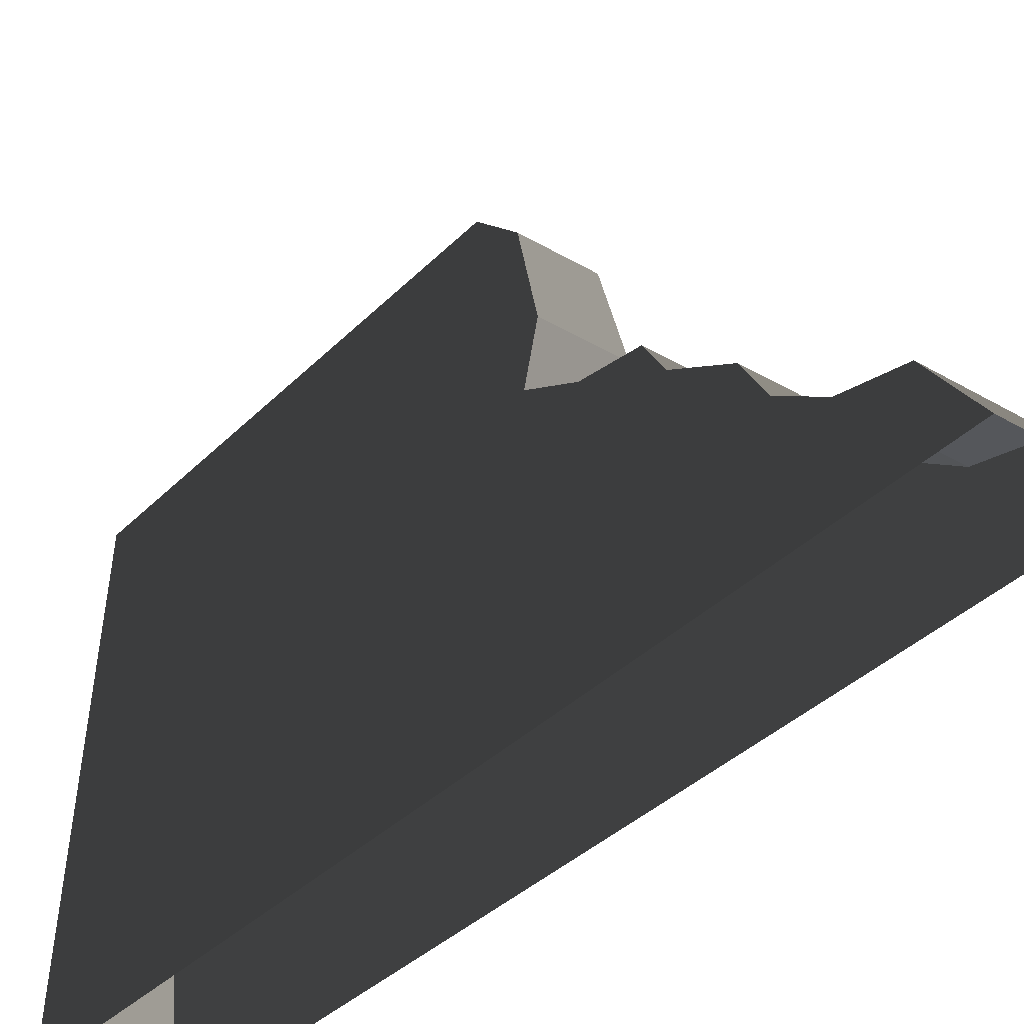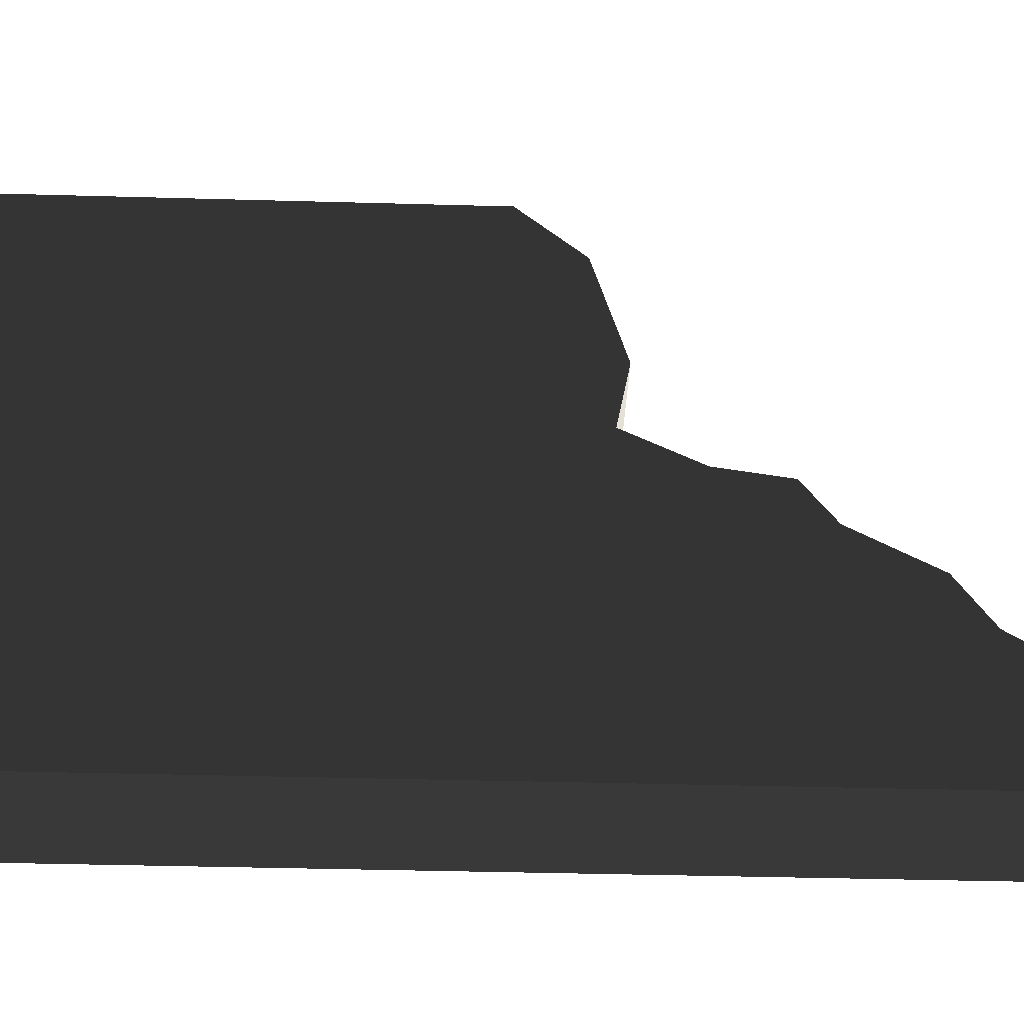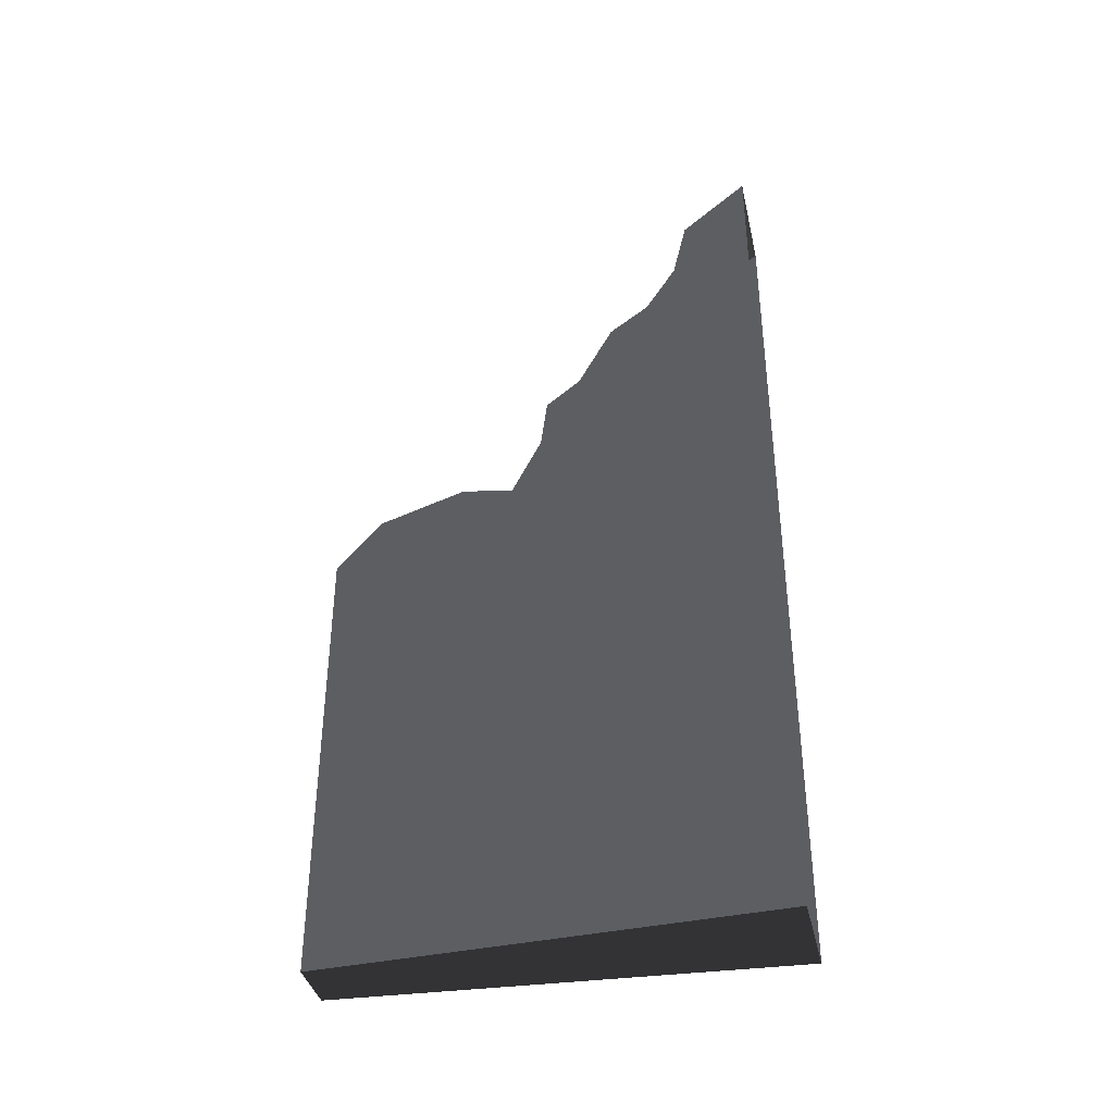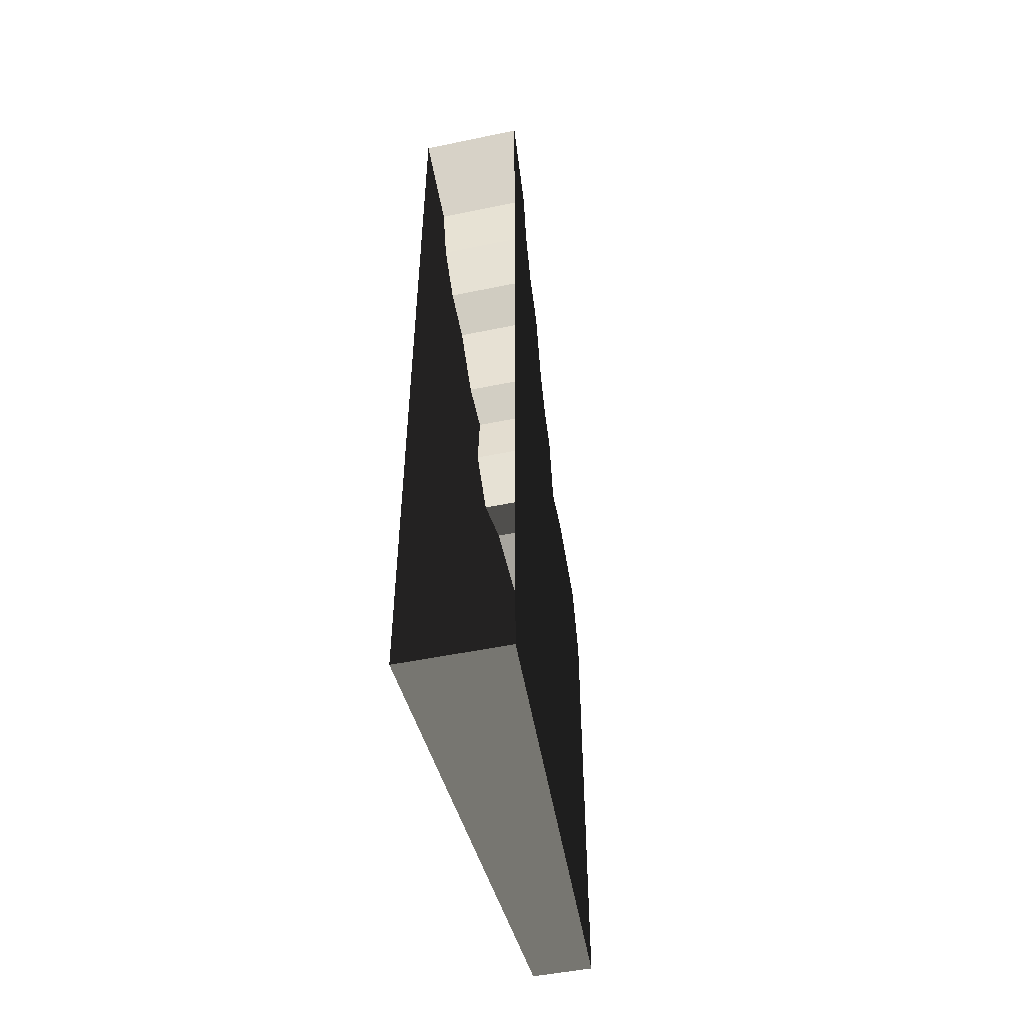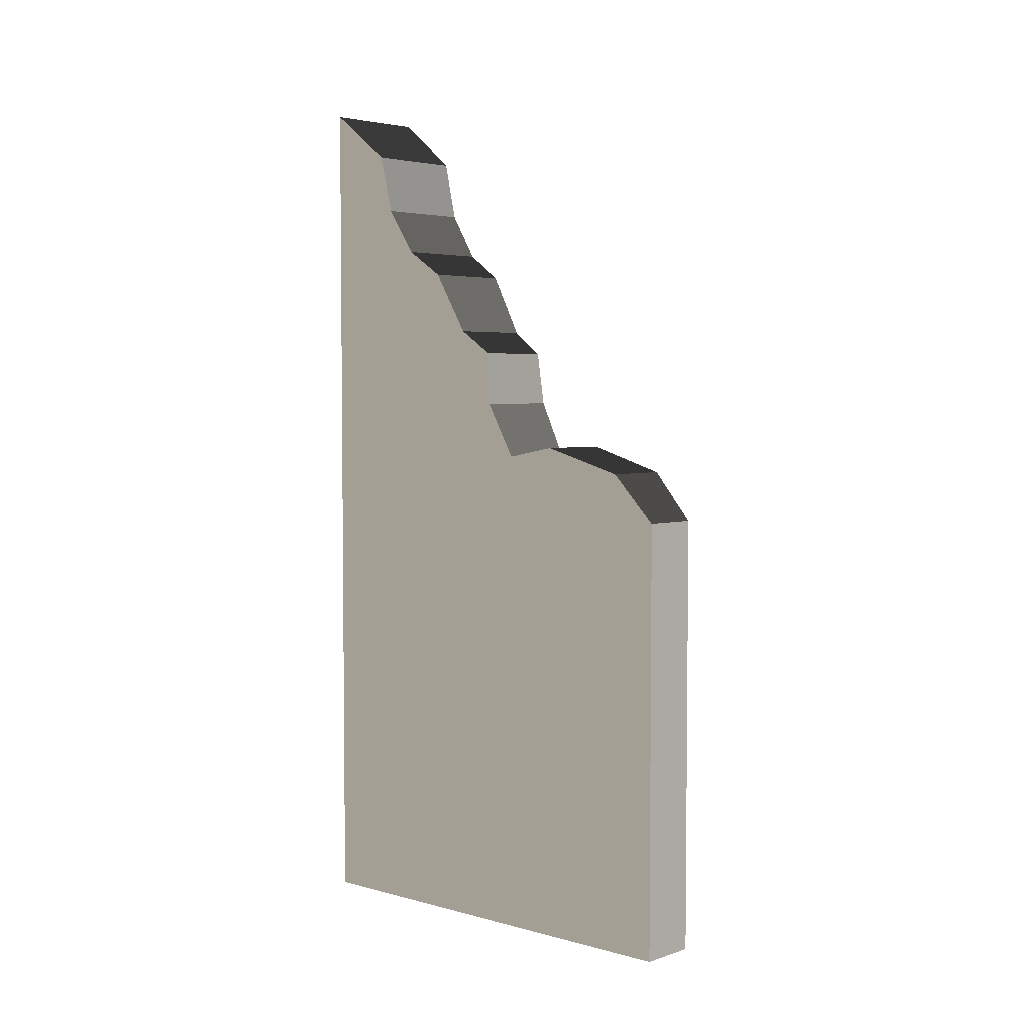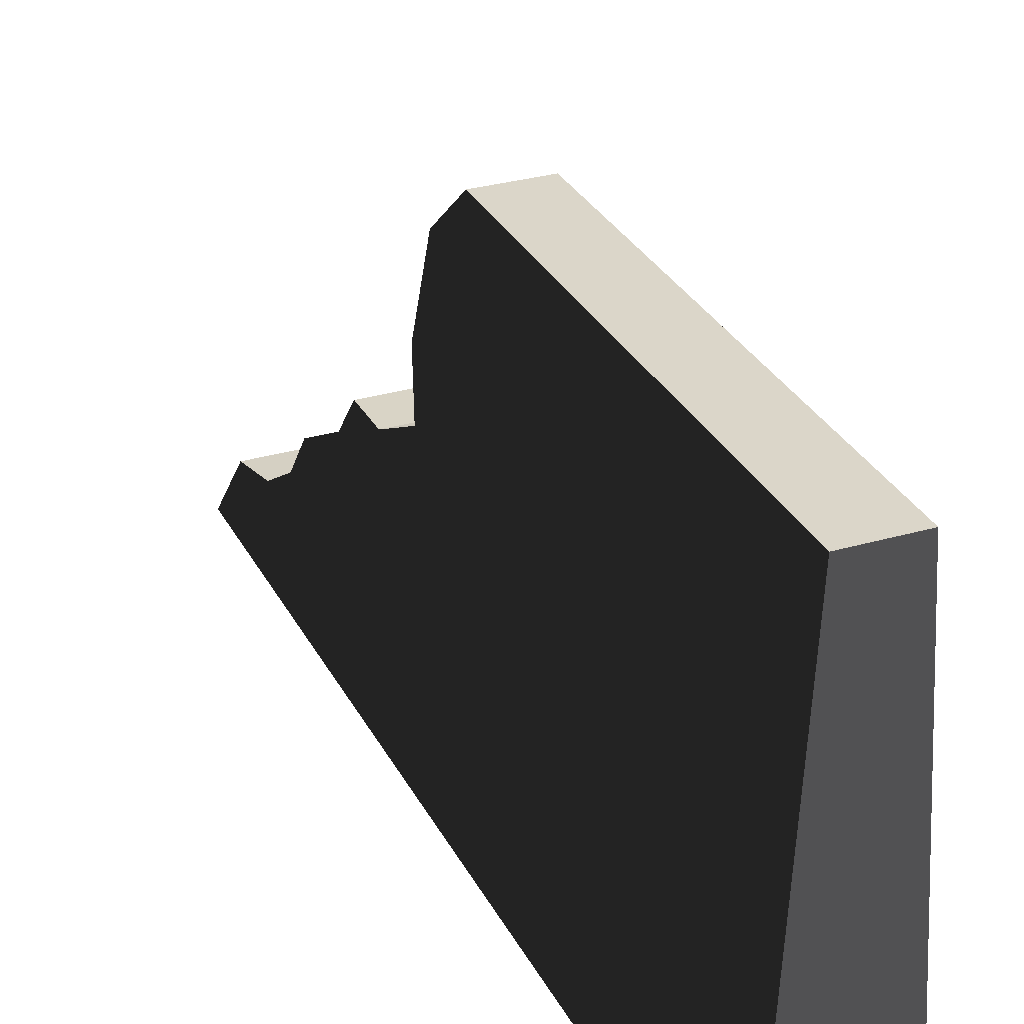
<metadata>
{"format":"obj","ext":"obj","renderer":"f3d","projection":"perspective","resolution":1024,"background":"white","views":[{"elev":-36.1,"azim":-37.7,"up":"+Y"},{"elev":-35.0,"azim":-92.2,"up":"+Y"},{"elev":-38.3,"azim":-77.4,"up":"+Z"},{"elev":-50.3,"azim":12.8,"up":"+Z"},{"elev":3.9,"azim":134.2,"up":"+Z"},{"elev":30.1,"azim":156.9,"up":"+Y"}]}
</metadata>
<code>
v -0.6015 1.562e-06 -1.512e-06
v -0.3266 5 -1.117e-06
v -0.3266 5 5
v -0.6015 1.562e-06 5
v -0.6015 1.562e-06 -1.512e-06
v -6.42e-06 1.562e-06 -1.007e-06
v -6.42e-06 5 -1.007e-06
v -0.3266 5 -1.117e-06
v -0.3266 5 -1.117e-06
v -6.42e-06 5 -1.007e-06
v -9.349e-06 5 5
v -0.3266 5 5
v -0.5599 0.7564 9.42
v -0.6015 1.562e-06 10
v -0.6015 1.562e-06 5
v -0.5509 0.9195 8.742
v -0.5316 1.27 8.212
v -0.5069 1.721 7.914
v -0.4734 2.127 7.212
v -0.4394 2.521 6.942
v -0.4749 2.585 6.332
v -0.4408 2.922 5.705
v -0.3688 4.494 5.543
v -0.4082 3.515 5.819
v -0.3266 5 5
v -0.3266 5 5
v -9.349e-06 5 5
v -7.825e-06 4.494 5.543
v -0.3688 4.494 5.543
v -0.3688 4.494 5.543
v -7.825e-06 4.494 5.543
v -1.004e-05 3.515 5.819
v -0.4082 3.515 5.819
v -0.4082 3.515 5.819
v -1.004e-05 3.515 5.819
v -5.553e-06 2.922 5.705
v -0.4408 2.922 5.705
v -0.4408 2.922 5.705
v -5.553e-06 2.922 5.705
v -8.924e-06 2.585 6.332
v -0.4749 2.585 6.332
v -0.4749 2.585 6.332
v -8.924e-06 2.585 6.332
v -6.468e-06 2.521 6.942
v -0.4394 2.521 6.942
v -0.4394 2.521 6.942
v -6.468e-06 2.521 6.942
v -8.761e-06 2.127 7.212
v -0.4734 2.127 7.212
v -0.4734 2.127 7.212
v -8.761e-06 2.127 7.212
v -1.11e-05 1.721 7.914
v -0.5069 1.721 7.914
v -0.5069 1.721 7.914
v -1.11e-05 1.721 7.914
v -6.913e-06 1.27 8.212
v -0.5316 1.27 8.212
v -0.5316 1.27 8.212
v -6.913e-06 1.27 8.212
v -5.568e-06 0.9195 8.742
v -0.5509 0.9195 8.742
v -0.5509 0.9195 8.742
v -5.568e-06 0.9195 8.742
v -8.241e-06 0.7564 9.42
v -0.5599 0.7564 9.42
v -0.5599 0.7564 9.42
v -8.241e-06 0.7564 9.42
v -6.186e-06 1.562e-06 10
v -0.6015 1.562e-06 10
v 0.6015 1.562e-06 -5.032e-07
v 0.6015 1.562e-06 5
v 0.3266 5 5
v 0.3266 5 -8.978e-07
v 0.6015 1.562e-06 -5.032e-07
v 0.3266 5 -8.978e-07
v -6.42e-06 5 -1.007e-06
v -6.42e-06 1.562e-06 -1.007e-06
v 0.3266 5 -8.978e-07
v 0.3266 5 5
v -9.349e-06 5 5
v -6.42e-06 5 -1.007e-06
v 0.5599 0.7564 9.42
v 0.6015 1.562e-06 5
v 0.6015 1.562e-06 10
v 0.5509 0.9195 8.742
v 0.5316 1.27 8.212
v 0.5068 1.721 7.914
v 0.4734 2.127 7.212
v 0.4393 2.521 6.942
v 0.4749 2.585 6.332
v 0.4408 2.922 5.705
v 0.3688 4.494 5.543
v 0.4082 3.515 5.819
v 0.3266 5 5
v 0.3266 5 5
v 0.3688 4.494 5.543
v -7.825e-06 4.494 5.543
v -9.349e-06 5 5
v 0.3688 4.494 5.543
v 0.4082 3.515 5.819
v -1.004e-05 3.515 5.819
v -7.825e-06 4.494 5.543
v 0.4082 3.515 5.819
v 0.4408 2.922 5.705
v -5.553e-06 2.922 5.705
v -1.004e-05 3.515 5.819
v 0.4408 2.922 5.705
v 0.4749 2.585 6.332
v -8.924e-06 2.585 6.332
v -5.553e-06 2.922 5.705
v 0.4749 2.585 6.332
v 0.4393 2.521 6.942
v -6.468e-06 2.521 6.942
v -8.924e-06 2.585 6.332
v 0.4393 2.521 6.942
v 0.4734 2.127 7.212
v -8.761e-06 2.127 7.212
v -6.468e-06 2.521 6.942
v 0.4734 2.127 7.212
v 0.5068 1.721 7.914
v -1.11e-05 1.721 7.914
v -8.761e-06 2.127 7.212
v 0.5068 1.721 7.914
v 0.5316 1.27 8.212
v -6.913e-06 1.27 8.212
v -1.11e-05 1.721 7.914
v 0.5316 1.27 8.212
v 0.5509 0.9195 8.742
v -5.568e-06 0.9195 8.742
v -6.913e-06 1.27 8.212
v 0.5509 0.9195 8.742
v 0.5599 0.7564 9.42
v -8.241e-06 0.7564 9.42
v -5.568e-06 0.9195 8.742
v 0.5599 0.7564 9.42
v 0.6015 1.562e-06 10
v -6.186e-06 1.562e-06 10
v -8.241e-06 0.7564 9.42
g Desert_Wall_High_destroyed_(9)_804_112
f 1 3 2
f 1 4 3
f 5 7 6
f 5 8 7
f 9 11 10
f 9 12 11
f 13 15 14
f 16 15 13
f 17 15 16
f 18 15 17
f 19 15 18
f 20 15 19
f 21 15 20
f 22 15 21
f 23 15 22
f 23 22 24
f 25 15 23
f 26 28 27
f 26 29 28
f 30 32 31
f 30 33 32
f 34 36 35
f 34 37 36
f 38 40 39
f 38 41 40
f 42 44 43
f 42 45 44
f 46 48 47
f 46 49 48
f 50 52 51
f 50 53 52
f 54 56 55
f 54 57 56
f 58 60 59
f 58 61 60
f 62 64 63
f 62 65 64
f 66 68 67
f 66 69 68
f 70 72 71
f 70 73 72
f 74 76 75
f 74 77 76
f 78 80 79
f 78 81 80
f 82 84 83
f 85 82 83
f 86 85 83
f 87 86 83
f 88 87 83
f 89 88 83
f 90 89 83
f 91 90 83
f 92 91 83
f 92 93 91
f 94 92 83
f 95 97 96
f 95 98 97
f 99 101 100
f 99 102 101
f 103 105 104
f 103 106 105
f 107 109 108
f 107 110 109
f 111 113 112
f 111 114 113
f 115 117 116
f 115 118 117
f 119 121 120
f 119 122 121
f 123 125 124
f 123 126 125
f 127 129 128
f 127 130 129
f 131 133 132
f 131 134 133
f 135 137 136
f 135 138 137

</code>
